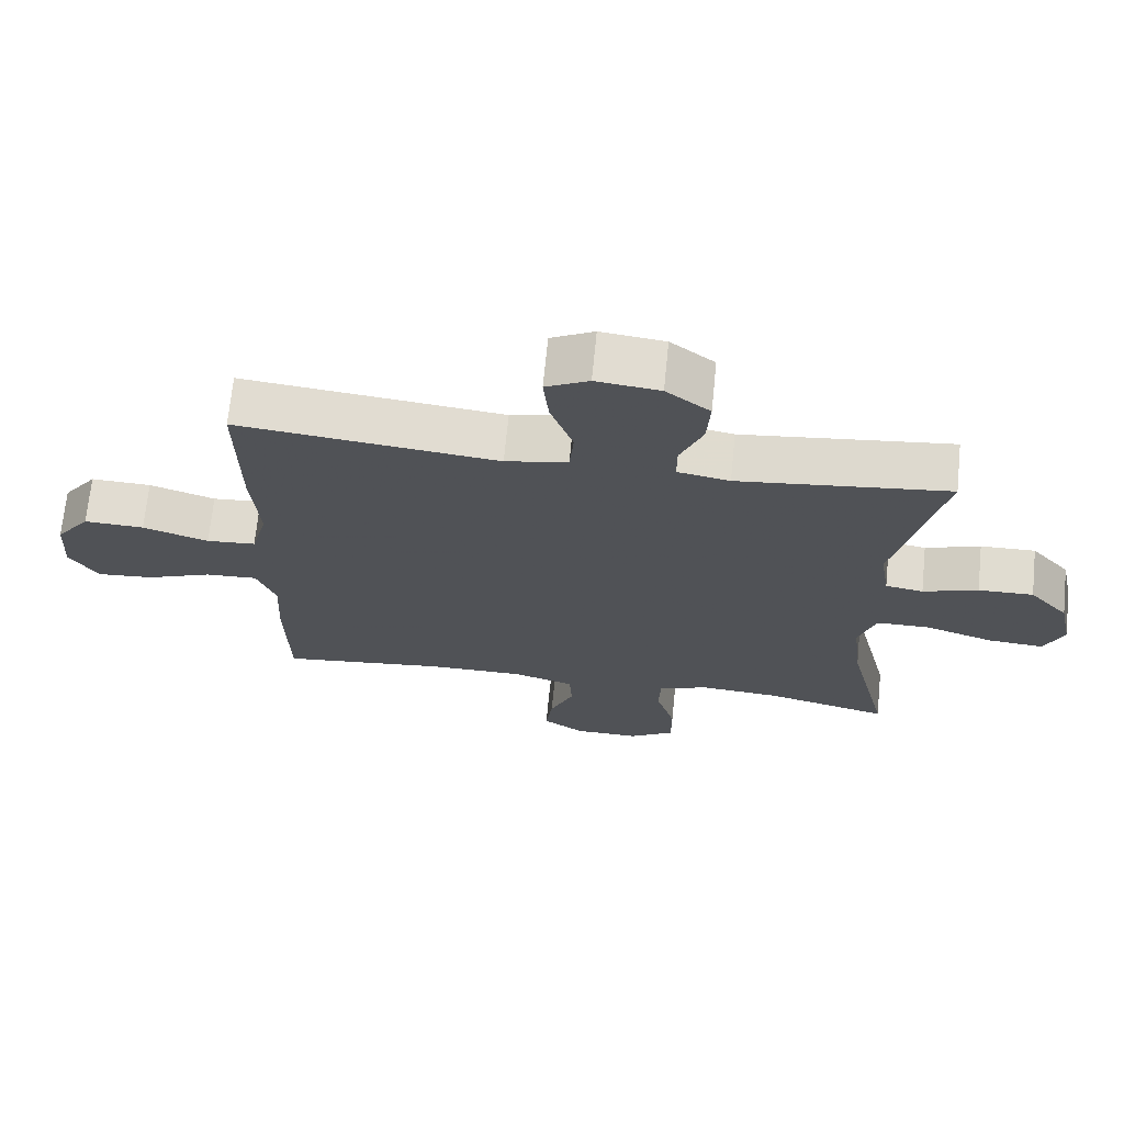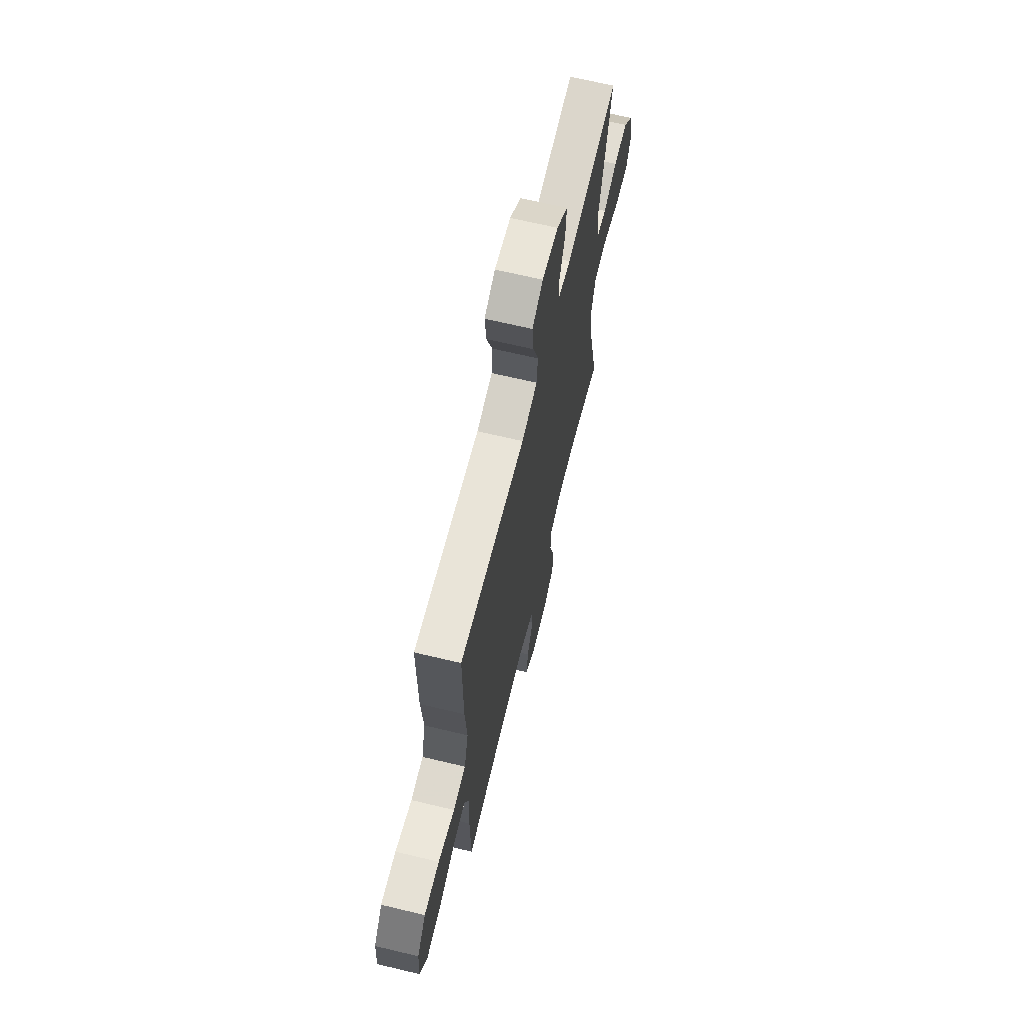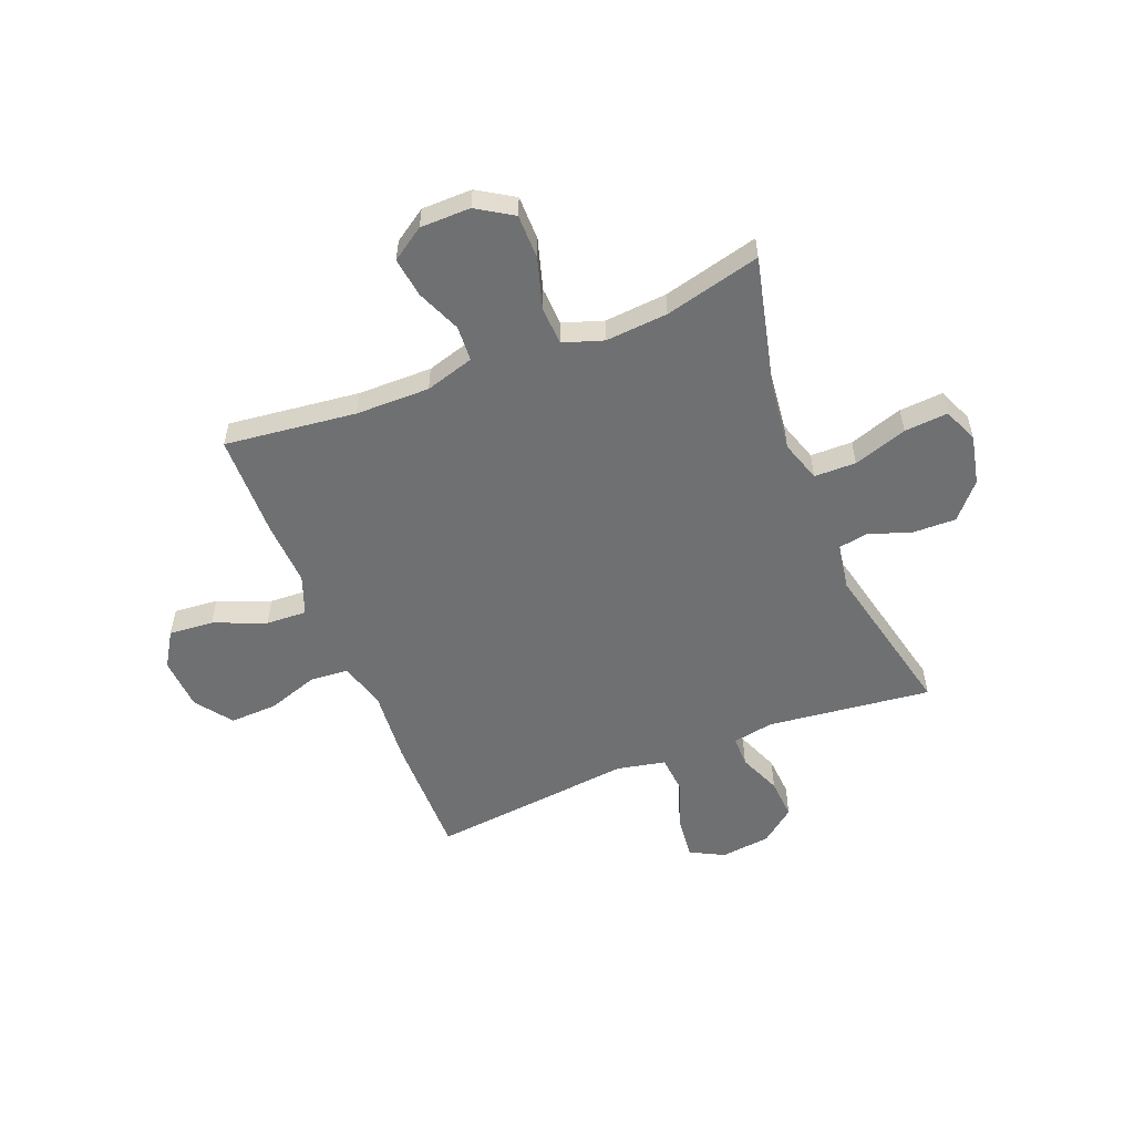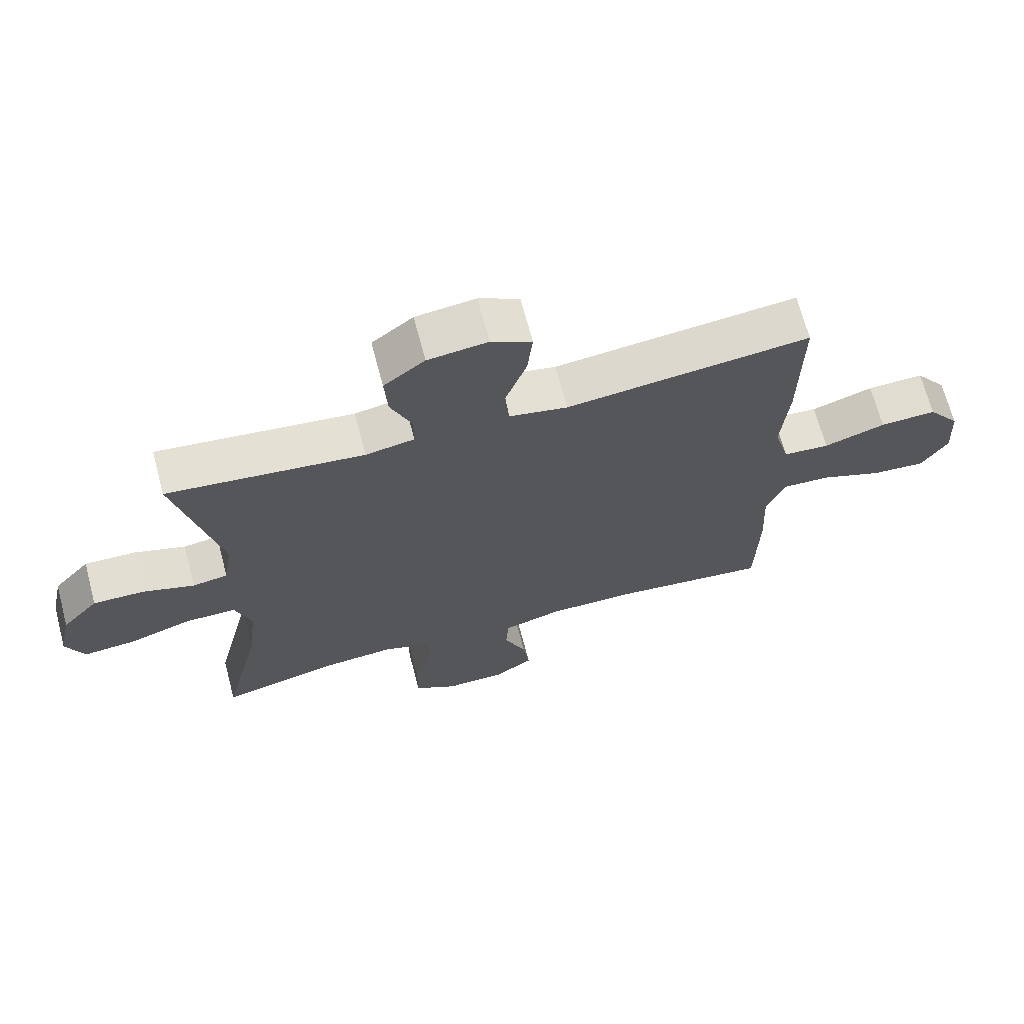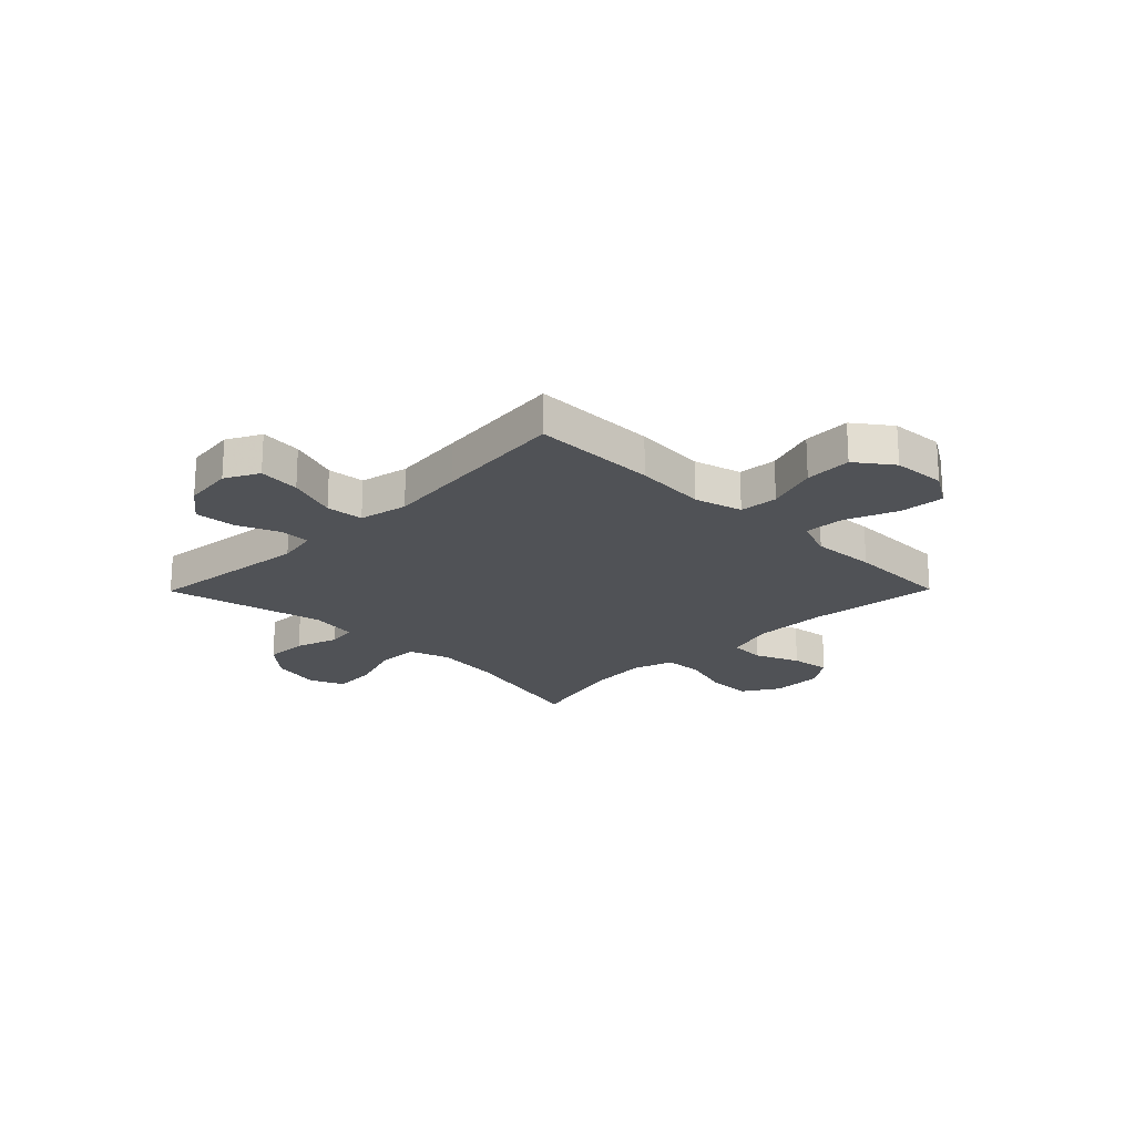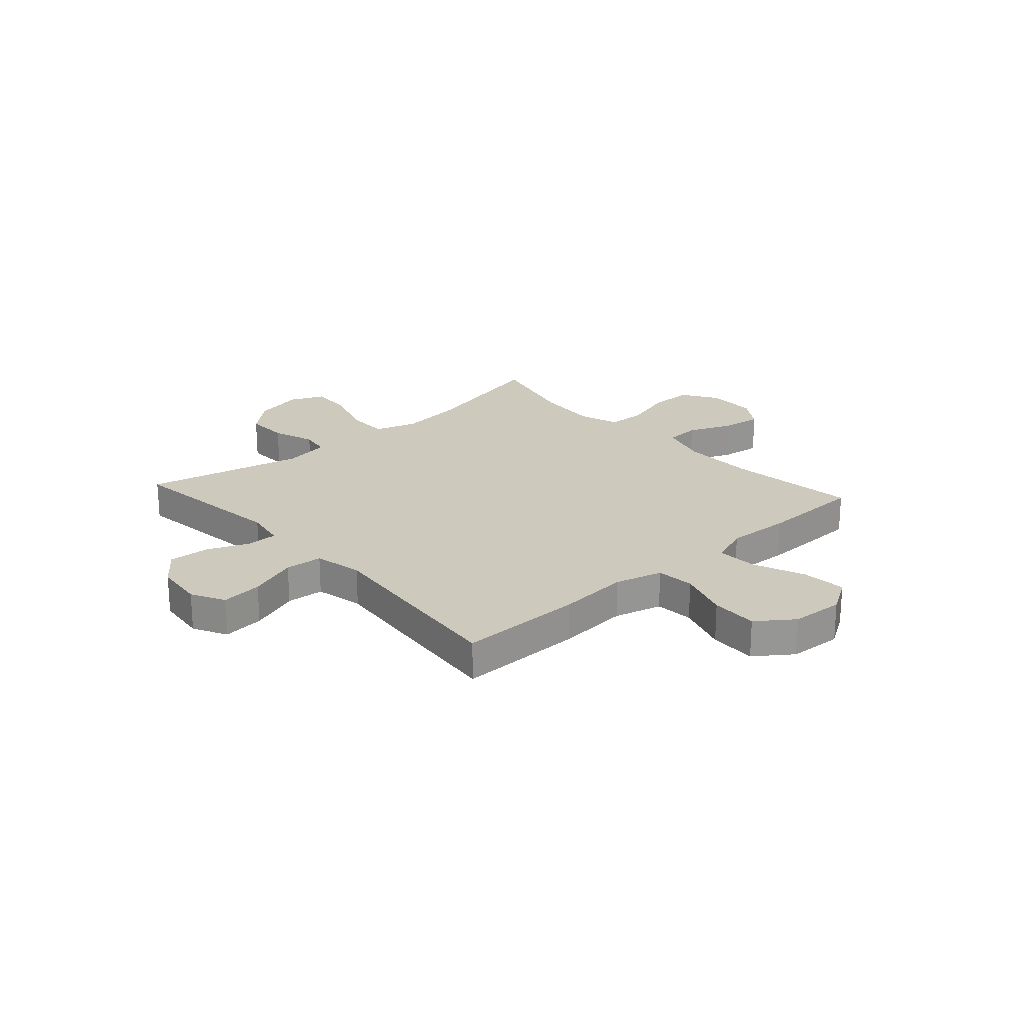
<metadata>
{"format":"obj","ext":"obj","renderer":"f3d","projection":"perspective","resolution":1024,"background":"white","views":[{"elev":69.3,"azim":-174.3,"up":"+Z"},{"elev":66.7,"azim":103.5,"up":"+Z"},{"elev":-54.8,"azim":-158.3,"up":"+Y"},{"elev":68.3,"azim":-14.8,"up":"+Z"},{"elev":-20.9,"azim":45.4,"up":"+Y"},{"elev":22.7,"azim":48.0,"up":"+Y"}]}
</metadata>
<code>
v -0.5 0.07 -0.5
v -0.44 0.07 -0.247
v -0.426 0.07 -0.126
v -0.451 0.07 -0.049
v -0.529 0.07 -0.048
v -0.629 0.07 -0.081
v -0.71 0.07 -0.087
v -0.738 0.07 -0.023
v -0.718 0.07 0.07
v -0.661 0.07 0.135
v -0.581 0.07 0.133
v -0.501 0.07 0.106
v -0.446 0.07 0.115
v -0.432 0.07 0.202
v -0.5 0.07 0.5
v -0.194 0.07 0.464
v -0.118 0.07 0.478
v -0.118 0.07 0.535
v -0.151 0.07 0.615
v -0.156 0.07 0.691
v -0.092 0.07 0.741
v 0.001 0.07 0.752
v 0.064 0.07 0.719
v 0.056 0.07 0.641
v 0.023 0.07 0.548
v 0.029 0.07 0.478
v 0.12 0.07 0.459
v 0.257 0.07 0.474
v 0.5 0.07 0.5
v 0.498 0.07 0.266
v 0.487 0.07 0.131
v 0.511 0.07 0.042
v 0.583 0.07 0.036
v 0.679 0.07 0.068
v 0.767 0.07 0.071
v 0.817 0.07 0.003
v 0.823 0.07 -0.096
v 0.782 0.07 -0.162
v 0.699 0.07 -0.155
v 0.602 0.07 -0.116
v 0.526 0.07 -0.112
v 0.498 0.07 -0.186
v 0.504 0.07 -0.306
v 0.5 0.07 -0.5
v 0.255 0.07 -0.471
v 0.117 0.07 -0.47
v 0.026 0.07 -0.497
v 0.022 0.07 -0.563
v 0.057 0.07 -0.646
v 0.067 0.07 -0.72
v 0.006 0.07 -0.761
v -0.088 0.07 -0.762
v -0.155 0.07 -0.72
v -0.155 0.07 -0.637
v -0.127 0.07 -0.543
v -0.13 0.07 -0.471
v -0.205 0.07 -0.446
v -0.321 0.07 -0.455
v -0.5 0 -0.5
v -0.44 0 -0.247
v -0.426 0 -0.126
v -0.451 0 -0.049
v -0.529 0 -0.048
v -0.629 0 -0.081
v -0.71 0 -0.087
v -0.738 0 -0.023
v -0.718 0 0.07
v -0.661 0 0.135
v -0.581 0 0.133
v -0.501 0 0.106
v -0.446 0 0.115
v -0.432 0 0.202
v -0.5 0 0.5
v -0.194 0 0.464
v -0.118 0 0.478
v -0.118 0 0.535
v -0.151 0 0.615
v -0.156 0 0.691
v -0.092 0 0.741
v 0.001 0 0.752
v 0.064 0 0.719
v 0.056 0 0.641
v 0.023 0 0.548
v 0.029 0 0.478
v 0.12 0 0.459
v 0.257 0 0.474
v 0.5 0 0.5
v 0.498 0 0.266
v 0.487 0 0.131
v 0.511 0 0.042
v 0.583 0 0.036
v 0.679 0 0.068
v 0.767 0 0.071
v 0.817 0 0.003
v 0.823 0 -0.096
v 0.782 0 -0.162
v 0.699 0 -0.155
v 0.602 0 -0.116
v 0.526 0 -0.112
v 0.498 0 -0.186
v 0.504 0 -0.306
v 0.5 0 -0.5
v 0.255 0 -0.471
v 0.117 0 -0.47
v 0.026 0 -0.497
v 0.022 0 -0.563
v 0.057 0 -0.646
v 0.067 0 -0.72
v 0.006 0 -0.761
v -0.088 0 -0.762
v -0.155 0 -0.72
v -0.155 0 -0.637
v -0.127 0 -0.543
v -0.13 0 -0.471
v -0.205 0 -0.446
v -0.321 0 -0.455
f 53 54 55
f 52 53 55
f 51 52 55
f 50 51 55
f 49 50 55
f 48 49 55
f 47 48 55 56
f 46 47 56 57
f 42 43 44 45
f 45 46 57
f 42 45 57
f 41 42 57
f 38 39 40
f 37 38 40
f 36 37 40
f 35 36 40
f 34 35 40
f 33 34 40
f 32 33 40 41
f 41 57 58
f 32 41 58
f 31 32 58
f 58 1 2
f 31 58 2
f 30 31 2
f 29 30 2
f 28 29 2
f 27 28 2
f 23 24 25
f 22 23 25
f 21 22 25
f 20 21 25
f 19 20 25
f 18 19 25
f 17 18 25 26
f 14 15 16
f 17 26 27
f 16 17 27
f 14 16 27
f 13 14 27
f 10 11 12
f 9 10 12
f 8 9 12
f 7 8 12
f 6 7 12
f 5 6 12
f 4 5 12 13
f 27 2 3
f 3 4 13 27
f 113 112 111
f 113 111 110
f 113 110 109
f 113 109 108
f 113 108 107
f 113 107 106
f 114 113 106 105
f 115 114 105 104
f 103 102 101 100
f 115 104 103
f 115 103 100
f 115 100 99
f 98 97 96
f 98 96 95
f 98 95 94
f 98 94 93
f 98 93 92
f 98 92 91
f 99 98 91 90
f 116 115 99
f 116 99 90
f 116 90 89
f 60 59 116
f 60 116 89
f 60 89 88
f 60 88 87
f 60 87 86
f 60 86 85
f 83 82 81
f 83 81 80
f 83 80 79
f 83 79 78
f 83 78 77
f 83 77 76
f 84 83 76 75
f 74 73 72
f 85 84 75
f 85 75 74
f 85 74 72
f 85 72 71
f 70 69 68
f 70 68 67
f 70 67 66
f 70 66 65
f 70 65 64
f 70 64 63
f 71 70 63 62
f 61 60 85
f 85 71 62 61
f 1 59 60 2
f 2 60 61 3
f 3 61 62 4
f 4 62 63 5
f 5 63 64 6
f 6 64 65 7
f 7 65 66 8
f 8 66 67 9
f 9 67 68 10
f 10 68 69 11
f 11 69 70 12
f 12 70 71 13
f 13 71 72 14
f 14 72 73 15
f 15 73 74 16
f 16 74 75 17
f 17 75 76 18
f 18 76 77 19
f 19 77 78 20
f 20 78 79 21
f 21 79 80 22
f 22 80 81 23
f 23 81 82 24
f 24 82 83 25
f 25 83 84 26
f 26 84 85 27
f 27 85 86 28
f 28 86 87 29
f 29 87 88 30
f 30 88 89 31
f 31 89 90 32
f 32 90 91 33
f 33 91 92 34
f 34 92 93 35
f 35 93 94 36
f 36 94 95 37
f 37 95 96 38
f 38 96 97 39
f 39 97 98 40
f 40 98 99 41
f 41 99 100 42
f 42 100 101 43
f 43 101 102 44
f 44 102 103 45
f 45 103 104 46
f 46 104 105 47
f 47 105 106 48
f 48 106 107 49
f 49 107 108 50
f 50 108 109 51
f 51 109 110 52
f 52 110 111 53
f 53 111 112 54
f 54 112 113 55
f 55 113 114 56
f 56 114 115 57
f 57 115 116 58
f 58 116 59 1

</code>
